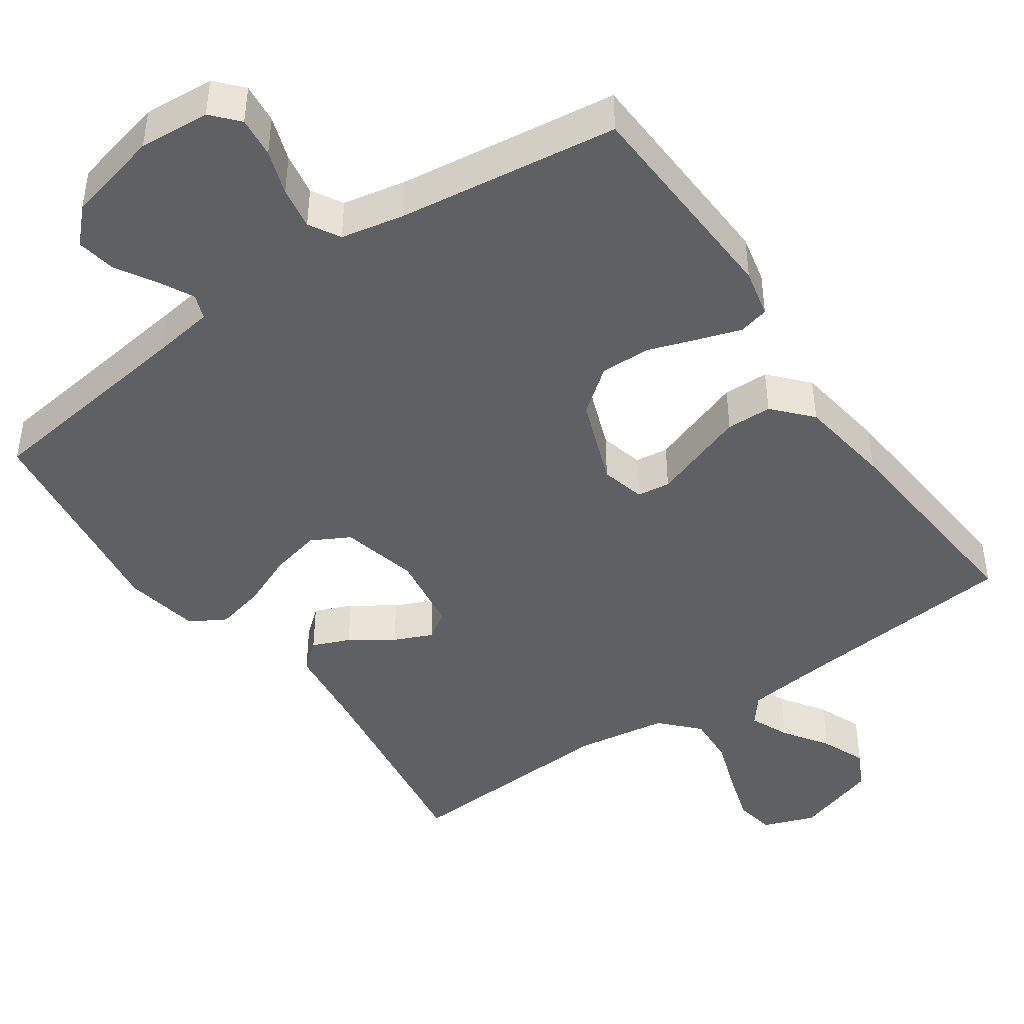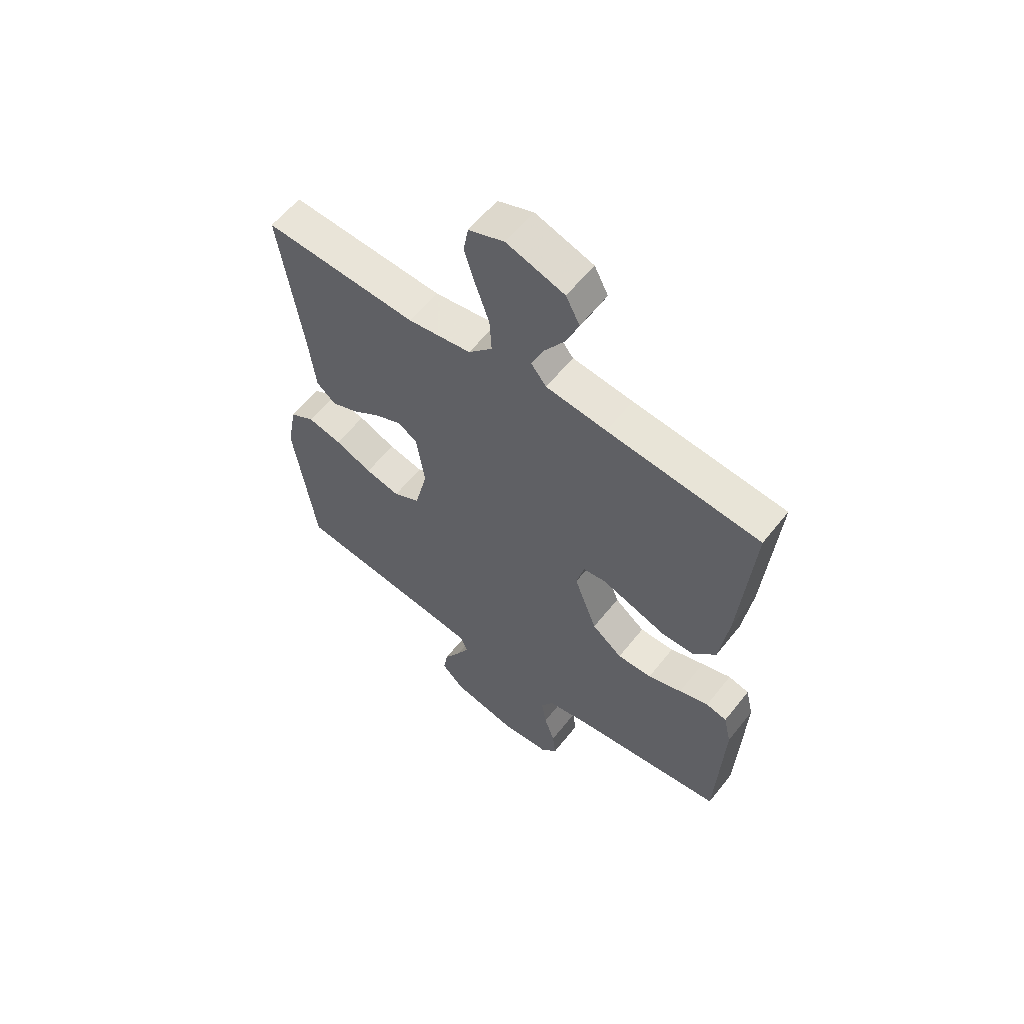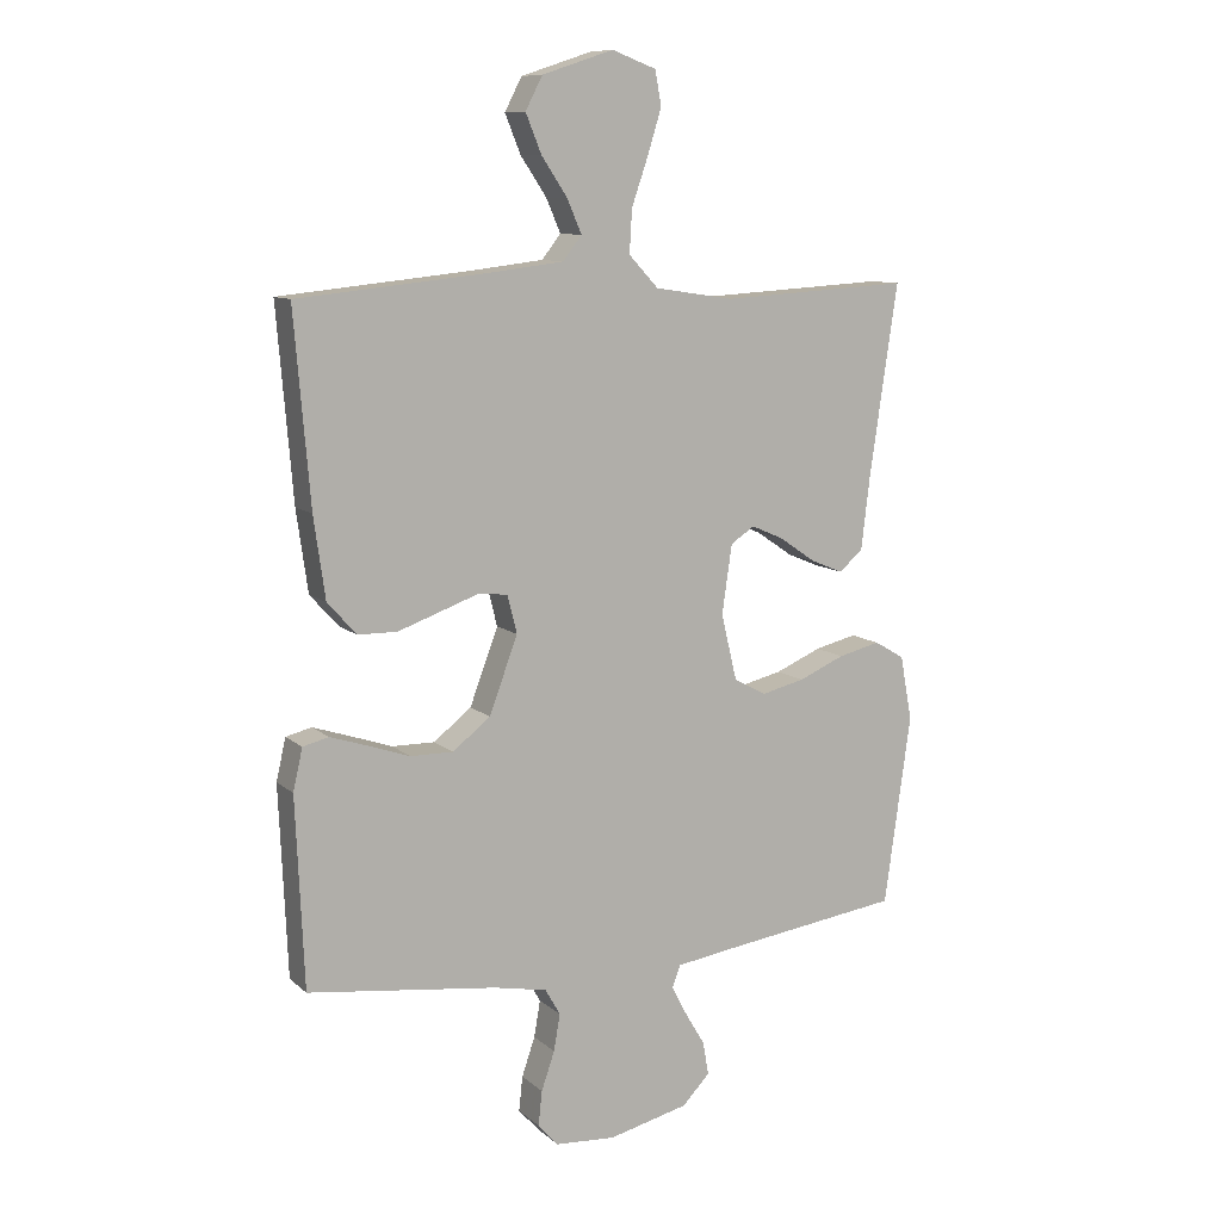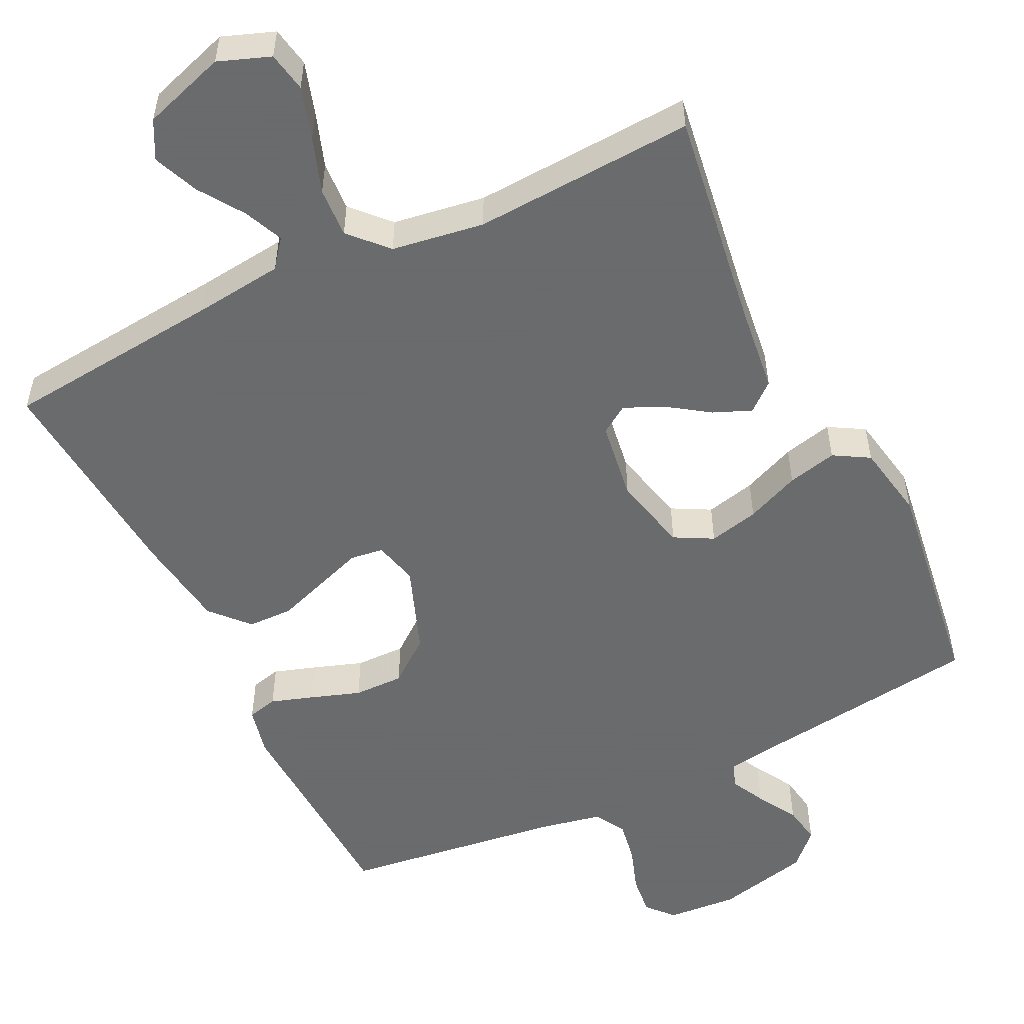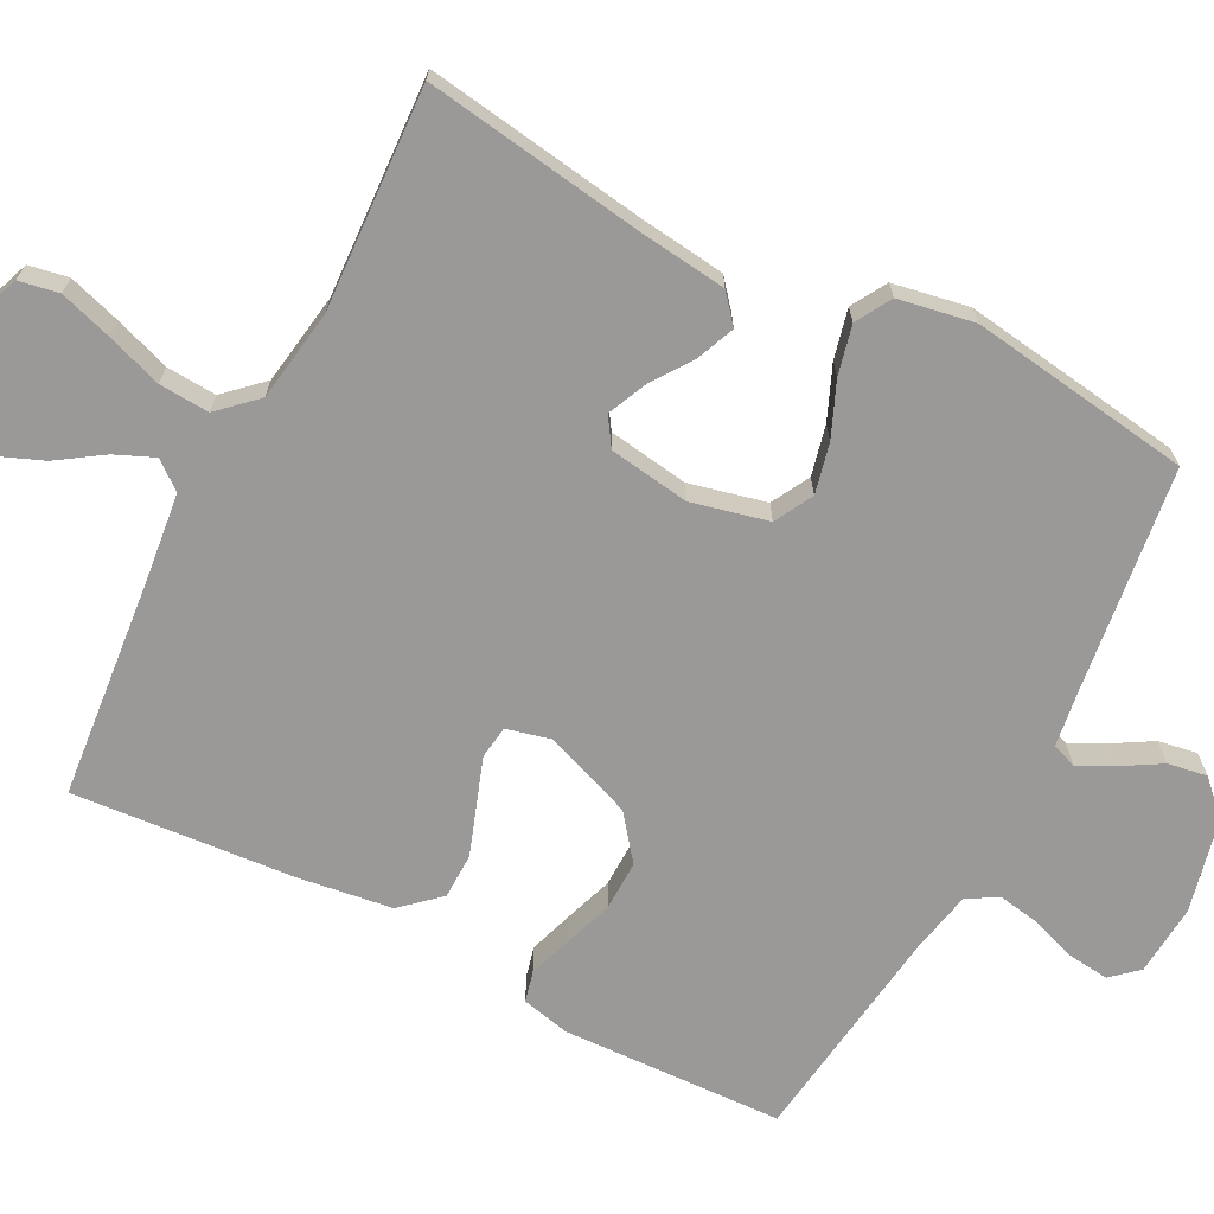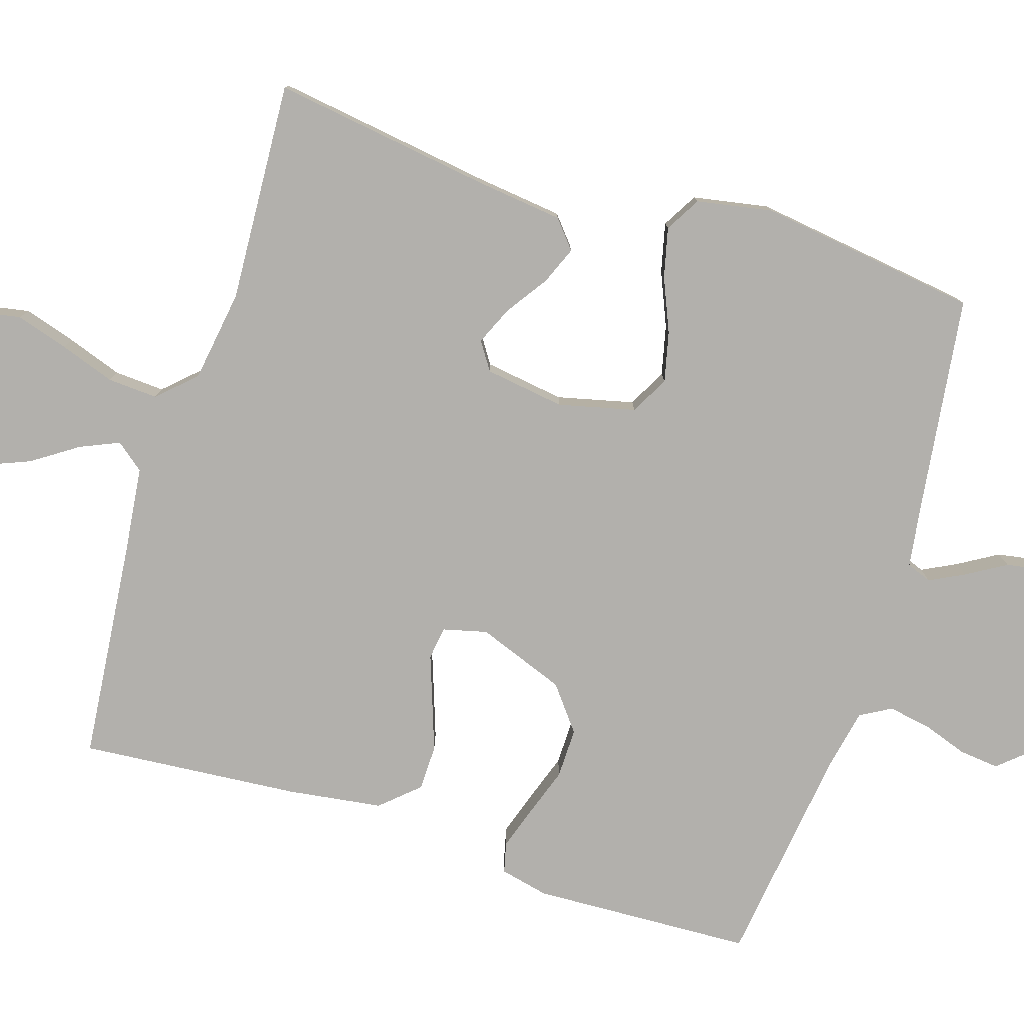
<metadata>
{"format":"obj","ext":"obj","renderer":"f3d","projection":"perspective","resolution":1024,"background":"white","views":[{"elev":-44.4,"azim":-145.2,"up":"+Y"},{"elev":59.1,"azim":-141.9,"up":"+Z"},{"elev":10.2,"azim":-27.3,"up":"+Z"},{"elev":-53.2,"azim":26.0,"up":"+Y"},{"elev":-69.0,"azim":62.5,"up":"+Y"},{"elev":-78.7,"azim":72.5,"up":"+Y"}]}
</metadata>
<code>
v -0.5 0.07 -0.5
v -0.513 0.07 -0.2
v -0.498 0.07 -0.134
v -0.457 0.07 -0.124
v -0.399 0.07 -0.143
v -0.332 0.07 -0.166
v -0.264 0.07 -0.167
v -0.204 0.07 -0.12
v -0.159 0.07 0
v -0.174 0.07 0.06
v -0.219 0.07 0.066
v -0.281 0.07 0.044
v -0.349 0.07 0.02
v -0.411 0.07 0.021
v -0.457 0.07 0.072
v -0.475 0.07 0.2
v -0.5 0.07 0.5
v -0.2 0.07 0.53
v -0.081 0.07 0.544
v -0.051 0.07 0.582
v -0.074 0.07 0.635
v -0.115 0.07 0.696
v -0.14 0.07 0.757
v -0.113 0.07 0.809
v 0 0.07 0.846
v 0.07 0.07 0.82
v 0.08 0.07 0.766
v 0.058 0.07 0.695
v 0.032 0.07 0.62
v 0.028 0.07 0.552
v 0.075 0.07 0.502
v 0.2 0.07 0.483
v 0.5 0.07 0.5
v 0.456 0.07 0.2
v 0.442 0.07 0.083
v 0.404 0.07 0.051
v 0.353 0.07 0.072
v 0.296 0.07 0.111
v 0.244 0.07 0.134
v 0.206 0.07 0.109
v 0.19 0.07 0
v 0.215 0.07 -0.104
v 0.267 0.07 -0.132
v 0.335 0.07 -0.116
v 0.408 0.07 -0.085
v 0.475 0.07 -0.069
v 0.523 0.07 -0.097
v 0.542 0.07 -0.2
v 0.5 0.07 -0.5
v 0.2 0.07 -0.54
v 0.119 0.07 -0.552
v 0.106 0.07 -0.586
v 0.13 0.07 -0.633
v 0.162 0.07 -0.687
v 0.171 0.07 -0.74
v 0.127 0.07 -0.785
v 0 0.07 -0.815
v -0.096 0.07 -0.808
v -0.128 0.07 -0.772
v -0.122 0.07 -0.717
v -0.101 0.07 -0.656
v -0.091 0.07 -0.598
v -0.115 0.07 -0.556
v -0.2 0.07 -0.539
v -0.5 0 -0.5
v -0.513 0 -0.2
v -0.498 0 -0.134
v -0.457 0 -0.124
v -0.399 0 -0.143
v -0.332 0 -0.166
v -0.264 0 -0.167
v -0.204 0 -0.12
v -0.159 0 0
v -0.174 0 0.06
v -0.219 0 0.066
v -0.281 0 0.044
v -0.349 0 0.02
v -0.411 0 0.021
v -0.457 0 0.072
v -0.475 0 0.2
v -0.5 0 0.5
v -0.2 0 0.53
v -0.081 0 0.544
v -0.051 0 0.582
v -0.074 0 0.635
v -0.115 0 0.696
v -0.14 0 0.757
v -0.113 0 0.809
v 0 0 0.846
v 0.07 0 0.82
v 0.08 0 0.766
v 0.058 0 0.695
v 0.032 0 0.62
v 0.028 0 0.552
v 0.075 0 0.502
v 0.2 0 0.483
v 0.5 0 0.5
v 0.456 0 0.2
v 0.442 0 0.083
v 0.404 0 0.051
v 0.353 0 0.072
v 0.296 0 0.111
v 0.244 0 0.134
v 0.206 0 0.109
v 0.19 0 0
v 0.215 0 -0.104
v 0.267 0 -0.132
v 0.335 0 -0.116
v 0.408 0 -0.085
v 0.475 0 -0.069
v 0.523 0 -0.097
v 0.542 0 -0.2
v 0.5 0 -0.5
v 0.2 0 -0.54
v 0.119 0 -0.552
v 0.106 0 -0.586
v 0.13 0 -0.633
v 0.162 0 -0.687
v 0.171 0 -0.74
v 0.127 0 -0.785
v 0 0 -0.815
v -0.096 0 -0.808
v -0.128 0 -0.772
v -0.122 0 -0.717
v -0.101 0 -0.656
v -0.091 0 -0.598
v -0.115 0 -0.556
v -0.2 0 -0.539
f 58 59 60 61
f 58 61 62
f 57 58 62
f 56 57 62
f 53 54 55 56
f 52 53 56 62
f 51 52 62 63
f 47 48 49 50
f 44 45 46 47
f 43 44 47 50
f 42 43 50 51
f 35 36 37 38
f 34 35 38 39
f 32 33 34 39
f 31 32 39 40
f 26 27 28 29
f 24 25 26 29
f 24 29 30
f 21 22 23 24
f 20 21 24 30
f 19 20 30 31
f 15 16 17 18
f 11 12 13 14
f 11 14 15 18
f 3 4 5 6
f 1 2 3 6
f 64 1 6 7
f 63 64 7 8
f 41 42 51 63
f 41 63 8 9
f 40 41 9 10
f 18 19 31 40
f 10 11 18 40
f 125 124 123 122
f 126 125 122
f 126 122 121
f 126 121 120
f 120 119 118 117
f 126 120 117 116
f 127 126 116 115
f 114 113 112 111
f 111 110 109 108
f 114 111 108 107
f 115 114 107 106
f 102 101 100 99
f 103 102 99 98
f 103 98 97 96
f 104 103 96 95
f 93 92 91 90
f 93 90 89 88
f 94 93 88
f 88 87 86 85
f 94 88 85 84
f 95 94 84 83
f 82 81 80 79
f 78 77 76 75
f 82 79 78 75
f 70 69 68 67
f 70 67 66 65
f 71 70 65 128
f 72 71 128 127
f 127 115 106 105
f 73 72 127 105
f 74 73 105 104
f 104 95 83 82
f 104 82 75 74
f 1 65 66 2
f 2 66 67 3
f 3 67 68 4
f 4 68 69 5
f 5 69 70 6
f 6 70 71 7
f 7 71 72 8
f 8 72 73 9
f 9 73 74 10
f 10 74 75 11
f 11 75 76 12
f 12 76 77 13
f 13 77 78 14
f 14 78 79 15
f 15 79 80 16
f 16 80 81 17
f 17 81 82 18
f 18 82 83 19
f 19 83 84 20
f 20 84 85 21
f 21 85 86 22
f 22 86 87 23
f 23 87 88 24
f 24 88 89 25
f 25 89 90 26
f 26 90 91 27
f 27 91 92 28
f 28 92 93 29
f 29 93 94 30
f 30 94 95 31
f 31 95 96 32
f 32 96 97 33
f 33 97 98 34
f 34 98 99 35
f 35 99 100 36
f 36 100 101 37
f 37 101 102 38
f 38 102 103 39
f 39 103 104 40
f 40 104 105 41
f 41 105 106 42
f 42 106 107 43
f 43 107 108 44
f 44 108 109 45
f 45 109 110 46
f 46 110 111 47
f 47 111 112 48
f 48 112 113 49
f 49 113 114 50
f 50 114 115 51
f 51 115 116 52
f 52 116 117 53
f 53 117 118 54
f 54 118 119 55
f 55 119 120 56
f 56 120 121 57
f 57 121 122 58
f 58 122 123 59
f 59 123 124 60
f 60 124 125 61
f 61 125 126 62
f 62 126 127 63
f 63 127 128 64
f 64 128 65 1

</code>
